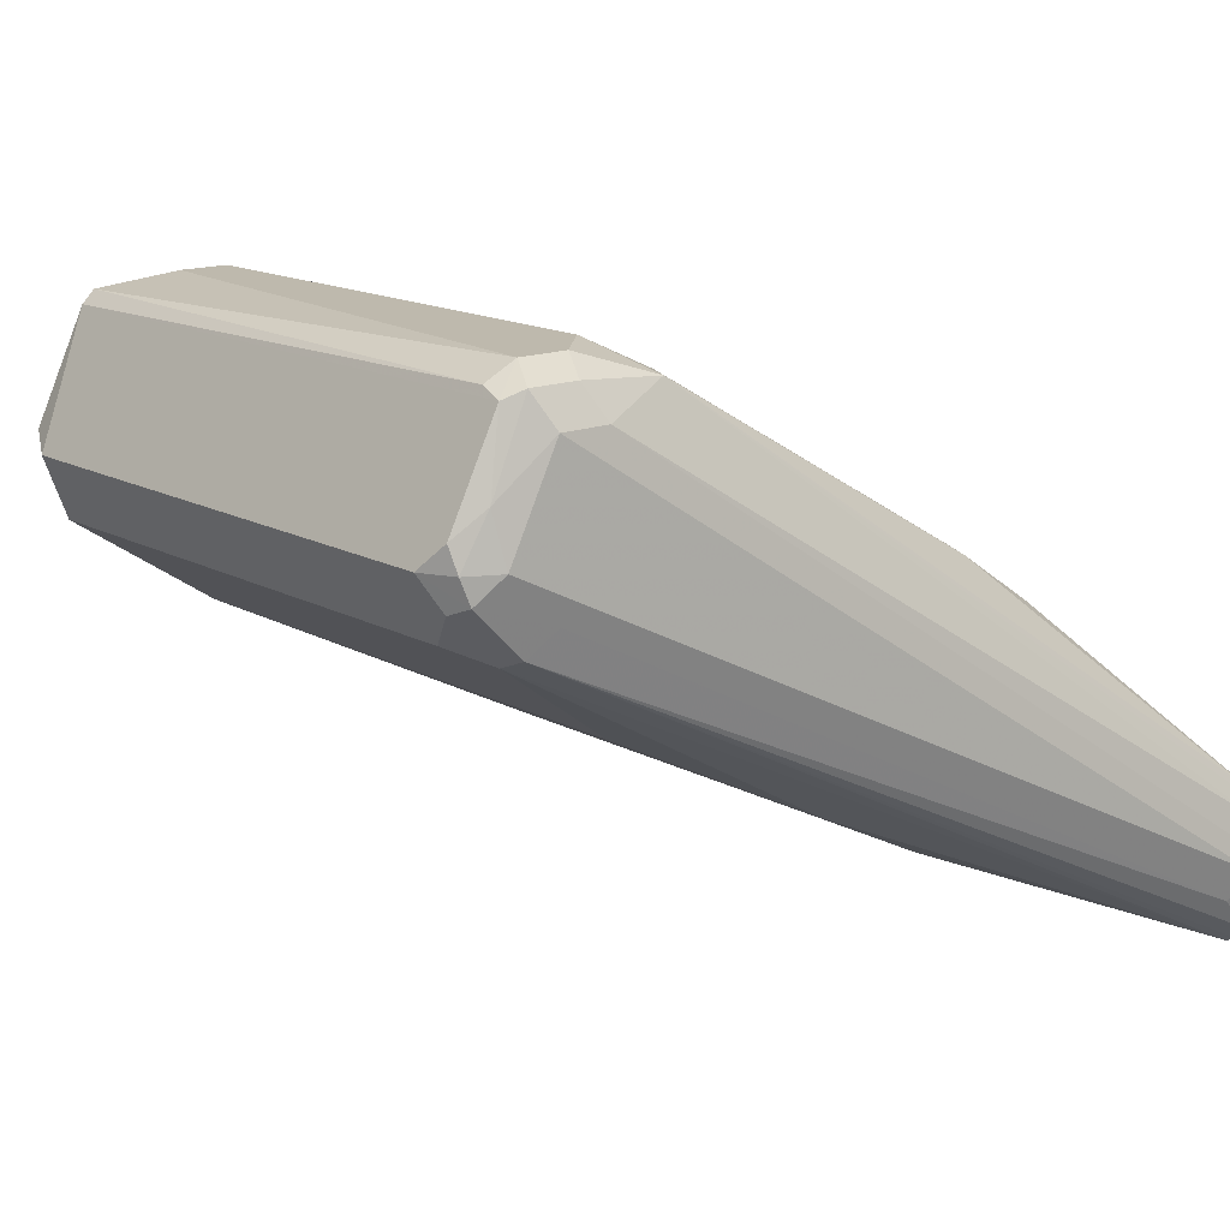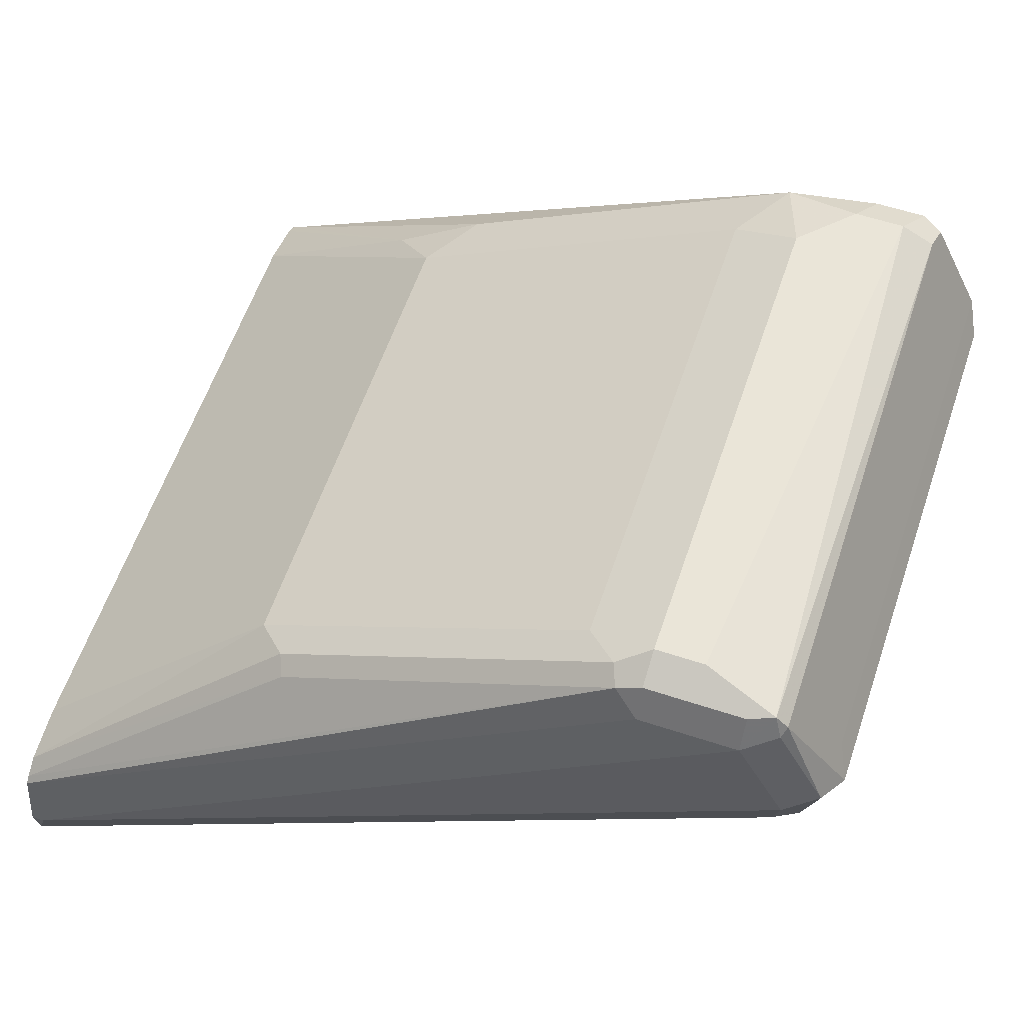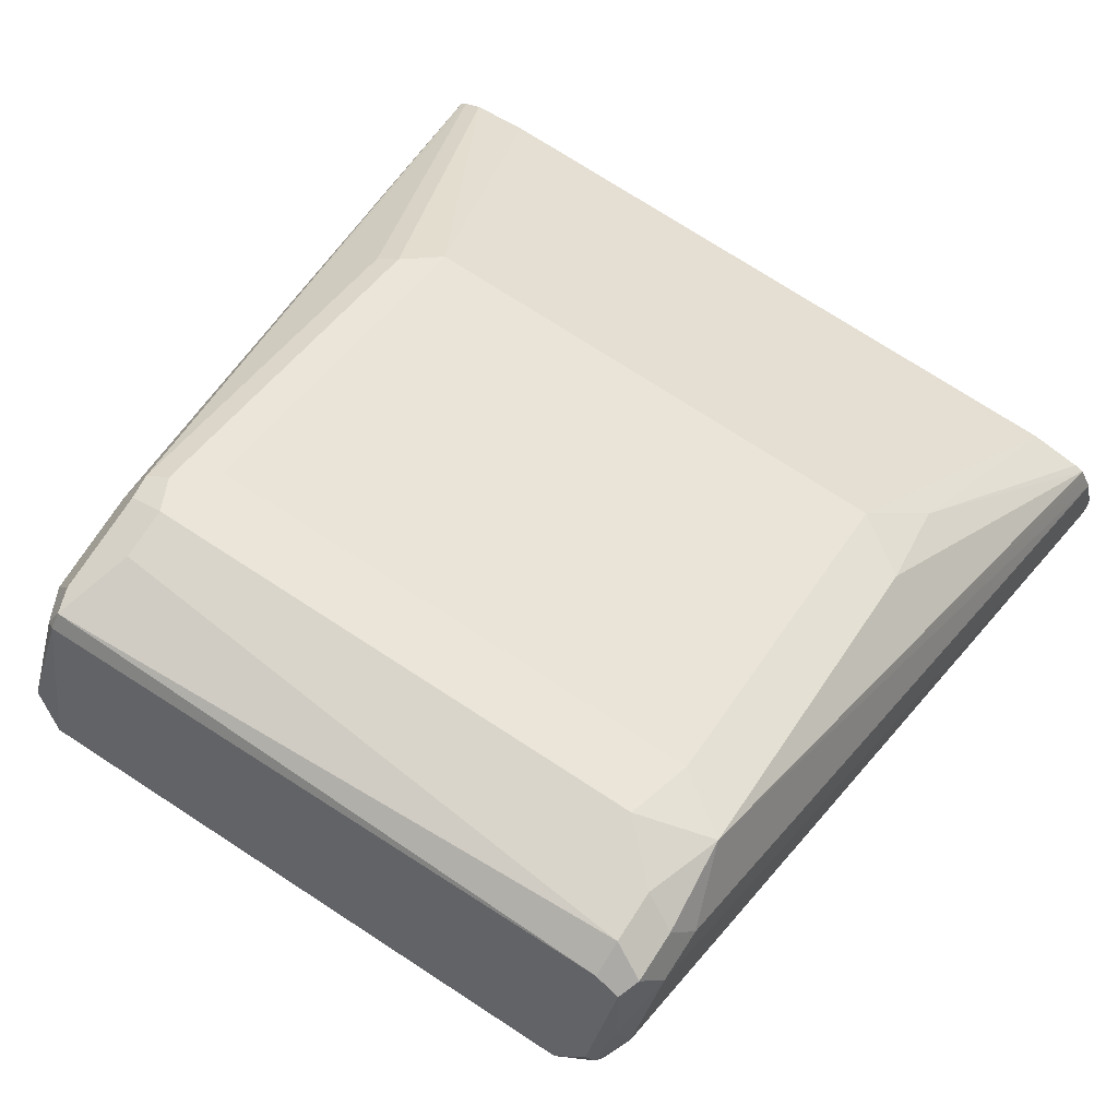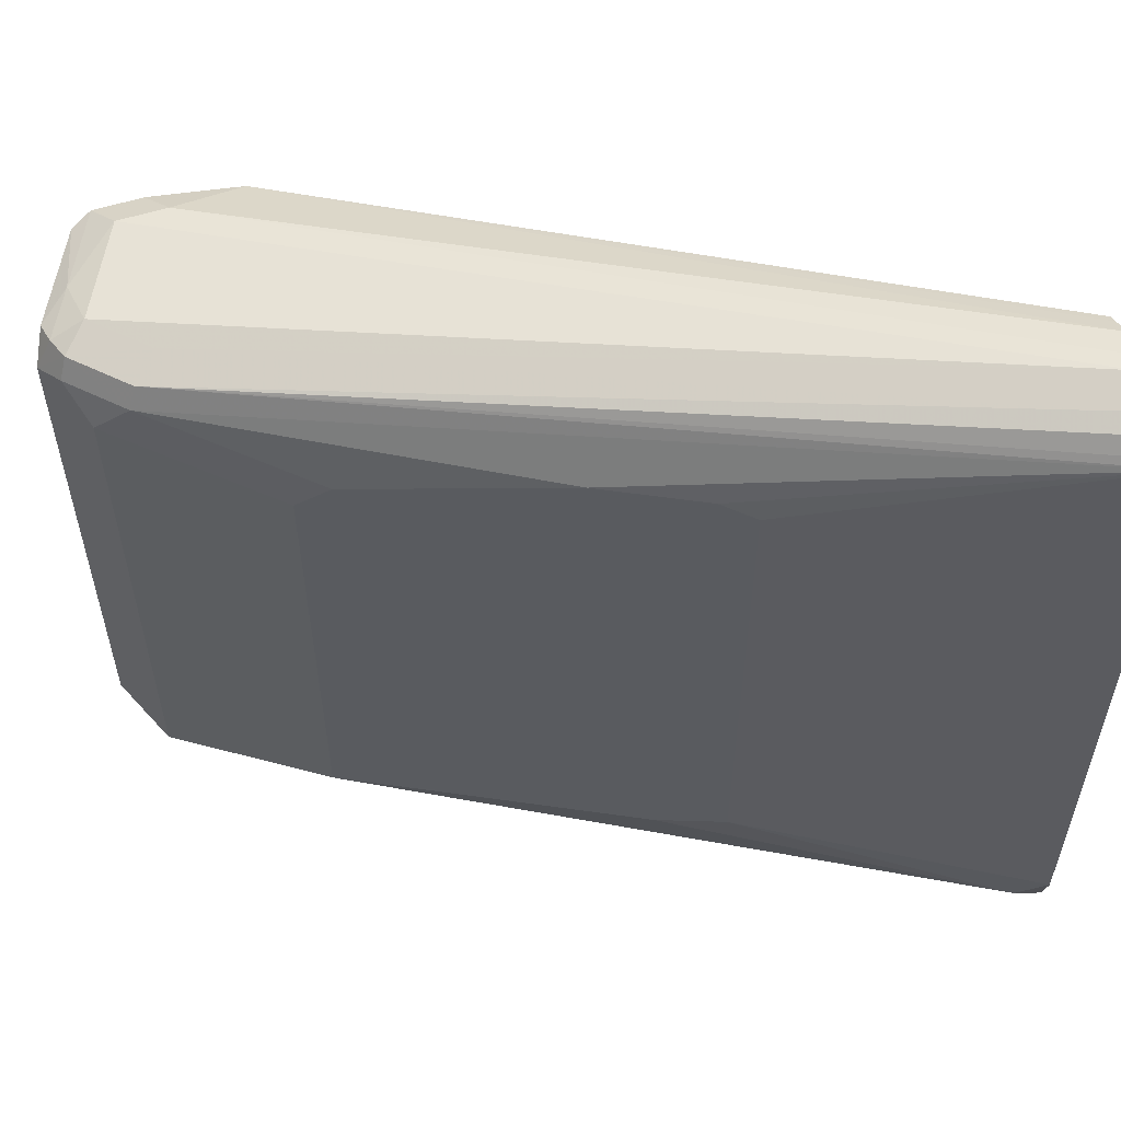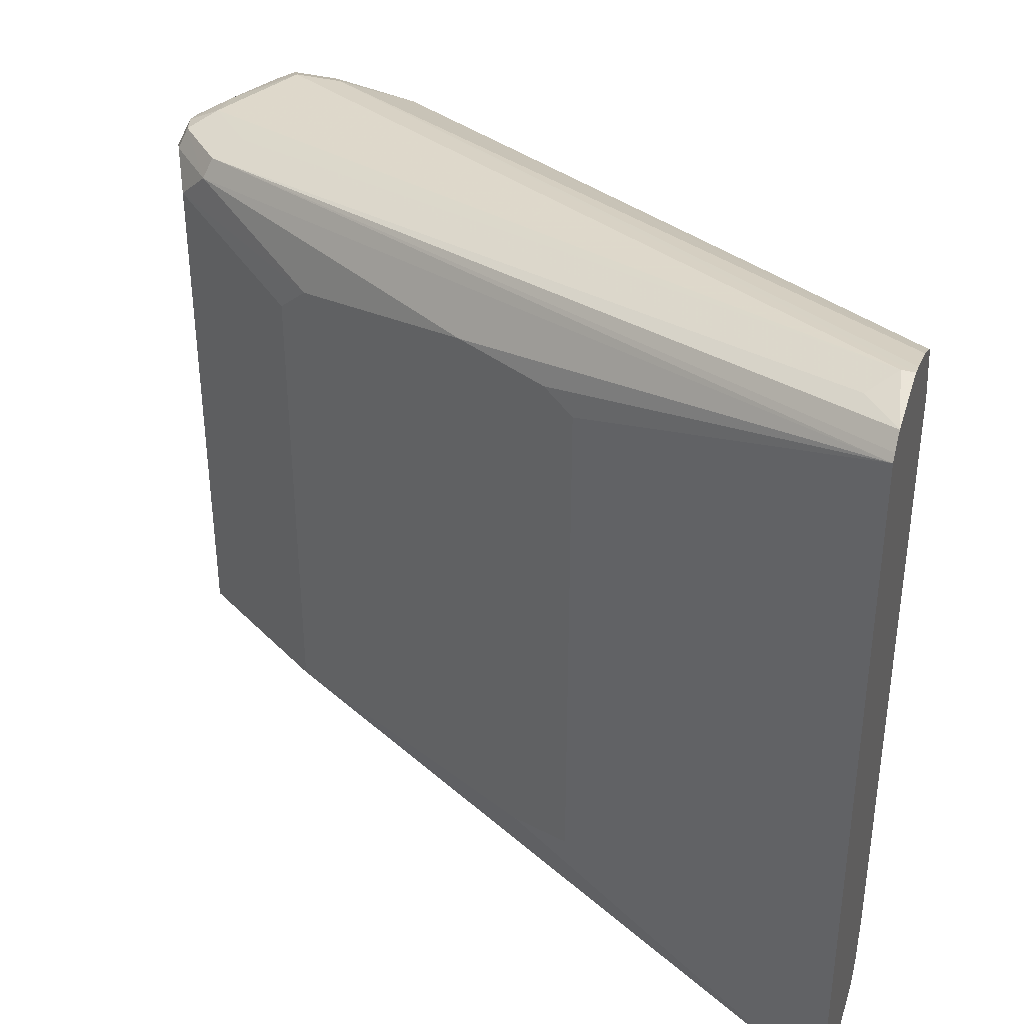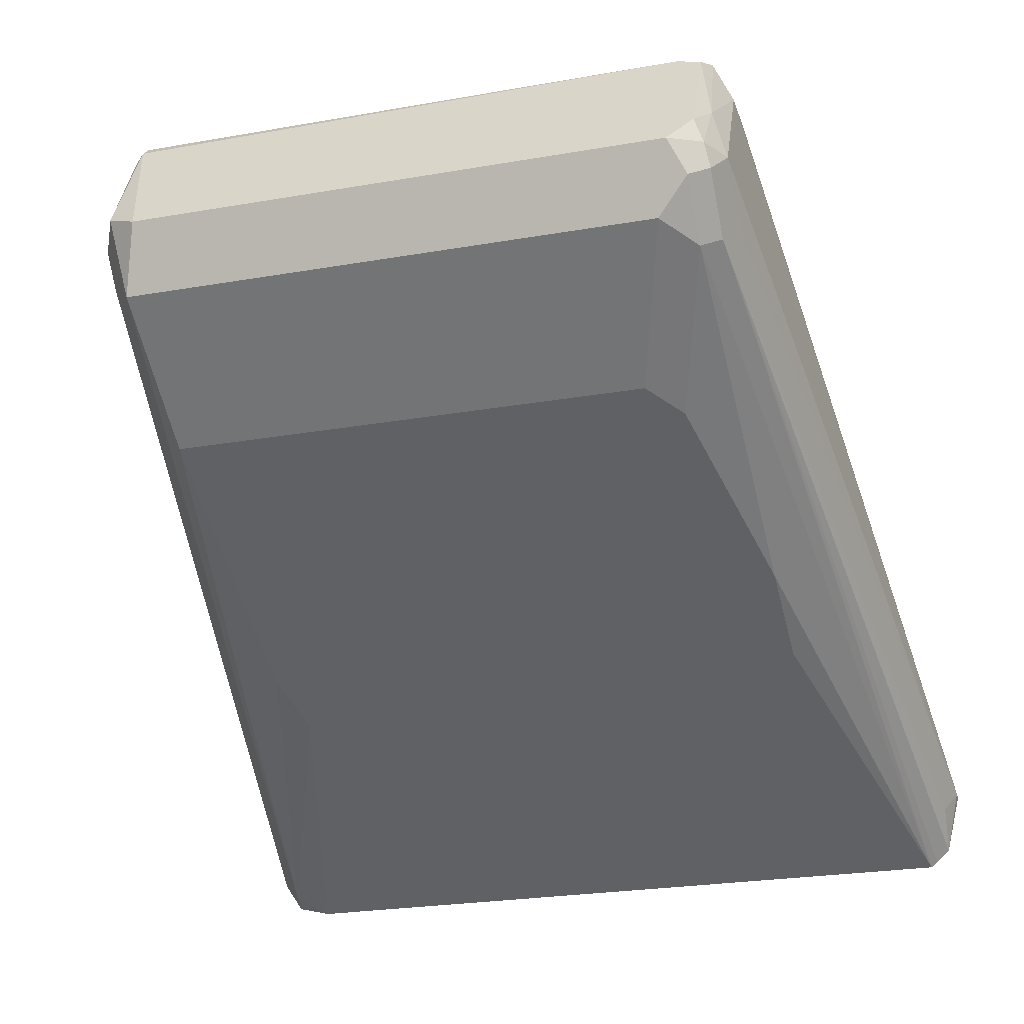
<metadata>
{"format":"obj","ext":"obj","renderer":"f3d","projection":"perspective","resolution":1024,"background":"white","views":[{"elev":15.2,"azim":139.5,"up":"+Z"},{"elev":59.3,"azim":18.7,"up":"+Z"},{"elev":74.3,"azim":123.0,"up":"+Z"},{"elev":56.9,"azim":161.9,"up":"+Y"},{"elev":37.9,"azim":-162.0,"up":"+Y"},{"elev":-24.8,"azim":105.9,"up":"+Z"}]}
</metadata>
<code>
v -0.7105 -0.1881 0.418
v -0.716 -0.1828 0.4455
v -0.716 -0.1881 0.418
v -0.716 -0.185 0.4002
v -0.3971 -0.1463 0.5642
v -0.3762 -0.1463 0.5851
v -0.3971 -0.1463 0.6269
v -0.716 -0.1801 0.4483
v -0.4389 -0.1463 0.6269
v -0.4493 -0.141 0.6374
v -0.716 -0.1827 0.3967
v -0.7036 -0.1741 0.3901
v -0.714 -0.1846 0.4006
v -0.3797 -0.1428 0.5677
v -0.3692 -0.1323 0.5573
v -0.3657 -0.1358 0.5747
v -0.3623 -0.1393 0.5921
v -0.3832 -0.1393 0.6339
v -0.3866 -0.1358 0.6426
v -0.3971 -0.1393 0.6409
v -0.716 -0.1726 0.4533
v -0.5956 -0.141 0.5538
v -0.4389 -0.1393 0.6409
v -0.4528 -0.1323 0.6409
v -0.716 -0.1766 0.3876
v -0.716 -0.1618 0.3839
v -0.5851 -0.1254 0.4389
v -0.5573 -0.1323 0.4528
v -0.4319 -0.1323 0.5155
v -0.3692 0.09749 0.5573
v -0.3553 -0.1254 0.5851
v -0.3814 -0.1358 0.6374
v -0.3832 0.1045 0.6409
v -0.3971 0.1045 0.6478
v -0.418 -0.1254 0.6478
v -0.716 -0.149 0.4571
v -0.5991 -0.1323 0.5573
v -0.613 -0.1184 0.5503
v -0.4389 -0.1254 0.6478
v -0.4528 0.07659 0.6409
v -0.4667 -0.1184 0.6339
v -0.716 0.1517 0.3839
v -0.5851 0.1045 0.4389
v -0.5712 -0.1184 0.4458
v -0.4598 -0.1254 0.5016
v -0.4458 -0.1184 0.5085
v -0.4319 0.07659 0.5155
v -0.3832 0.1114 0.5503
v -0.3623 0.1114 0.5712
v -0.3553 0.1045 0.5851
v -0.4458 0.09054 0.5085
v -0.3605 -0.1149 0.5956
v -0.3814 0.1149 0.6374
v -0.3762 0.1045 0.6269
v -0.3901 0.1184 0.6409
v -0.418 0.1045 0.6478
v -0.716 0.1308 0.4571
v -0.613 0.09054 0.5503
v -0.4389 0.08358 0.6478
v -0.4667 0.09054 0.6339
v -0.5712 0.1114 0.4458
v -0.716 0.1546 0.3862
v -0.3866 0.1201 0.5538
v -0.5294 0.1114 0.4667
v -0.4598 0.08358 0.5016
v -0.3657 0.1201 0.5747
v -0.3605 0.1149 0.5956
v -0.3623 0.1184 0.5851
v -0.3736 0.1201 0.606
v -0.3971 0.1254 0.6269
v -0.411 0.1184 0.6409
v -0.4493 0.1149 0.6374
v -0.716 0.1527 0.4513
v -0.6339 0.1114 0.5294
v -0.5956 0.1149 0.5538
v -0.716 0.1607 0.3916
v -0.3971 0.1254 0.5642
v -0.7001 0.1619 0.4075
v -0.3762 0.1254 0.5851
v -0.7105 0.1672 0.418
v -0.418 0.1254 0.6269
v -0.716 0.1626 0.4375
v -0.716 0.1587 0.4453
v -0.716 0.1567 0.4493
v -0.716 0.1672 0.418
v -0.716 0.1661 0.4234
f 38 41 60
f 42 48 64
f 38 60 58
f 40 59 60
f 42 61 43
f 42 62 63
f 42 63 48
f 42 64 61
f 49 66 50
f 44 65 45
f 45 65 51
f 45 51 46
f 48 63 66
f 48 66 49
f 50 66 68
f 36 58 57
f 44 61 65
f 36 38 58
f 29 46 51
f 34 59 39
f 50 68 67
f 29 45 46
f 29 51 47
f 30 48 49
f 30 49 50
f 30 47 51
f 30 51 48
f 31 50 67
f 34 39 35
f 31 67 52
f 32 53 33
f 32 52 54
f 32 54 53
f 33 53 34
f 34 53 55
f 34 55 71
f 34 71 56
f 34 56 59
f 31 52 32
f 51 65 61
f 77 78 80
f 52 67 54
f 69 79 70
f 70 79 80
f 70 80 85
f 70 85 81
f 71 81 72
f 72 81 82
f 72 82 83
f 72 83 84
f 72 84 75
f 73 74 84
f 74 75 84
f 76 85 80
f 76 80 78
f 28 45 29
f 77 80 79
f 81 85 86
f 81 86 82
f 68 79 69
f 67 68 69
f 66 77 79
f 66 79 68
f 53 54 67
f 53 67 69
f 53 69 55
f 55 70 81
f 55 81 71
f 55 69 70
f 56 71 72
f 56 72 59
f 51 61 64
f 57 58 74
f 58 75 74
f 58 60 72
f 58 72 75
f 59 72 60
f 62 76 63
f 63 77 66
f 63 76 78
f 63 78 77
f 57 74 73
f 28 44 45
f 48 51 64
f 27 61 44
f 2 4 3
f 2 7 9
f 2 9 10
f 2 10 8
f 4 11 12
f 4 12 13
f 4 13 14
f 4 14 5
f 5 14 6
f 6 14 15
f 6 15 16
f 6 16 17
f 6 17 18
f 6 18 7
f 7 18 19
f 7 19 20
f 7 20 23
f 2 11 4
f 2 25 11
f 2 26 25
f 2 42 26
f 27 44 28
f 1 2 3
f 1 3 4
f 1 4 5
f 1 6 7
f 1 7 2
f 2 8 21
f 2 21 36
f 7 23 9
f 2 36 57
f 2 73 84
f 2 84 83
f 2 83 82
f 2 82 86
f 2 86 85
f 2 85 76
f 2 76 62
f 2 62 42
f 2 57 73
f 8 10 22
f 1 5 6
f 9 23 10
f 19 35 20
f 20 35 39
f 20 39 23
f 21 22 37
f 21 37 38
f 21 38 36
f 22 24 37
f 23 39 24
f 24 39 59
f 24 59 40
f 24 40 60
f 24 60 41
f 24 41 38
f 24 38 37
f 26 43 27
f 8 22 21
f 27 43 61
f 19 34 35
f 19 33 34
f 26 42 43
f 18 32 19
f 19 32 33
f 11 25 12
f 12 25 26
f 10 23 24
f 12 26 27
f 12 27 28
f 12 28 29
f 12 29 15
f 12 15 14
f 10 24 22
f 15 29 47
f 15 47 30
f 15 30 50
f 15 50 31
f 15 31 16
f 16 31 17
f 17 31 32
f 12 14 13
f 17 32 18

</code>
